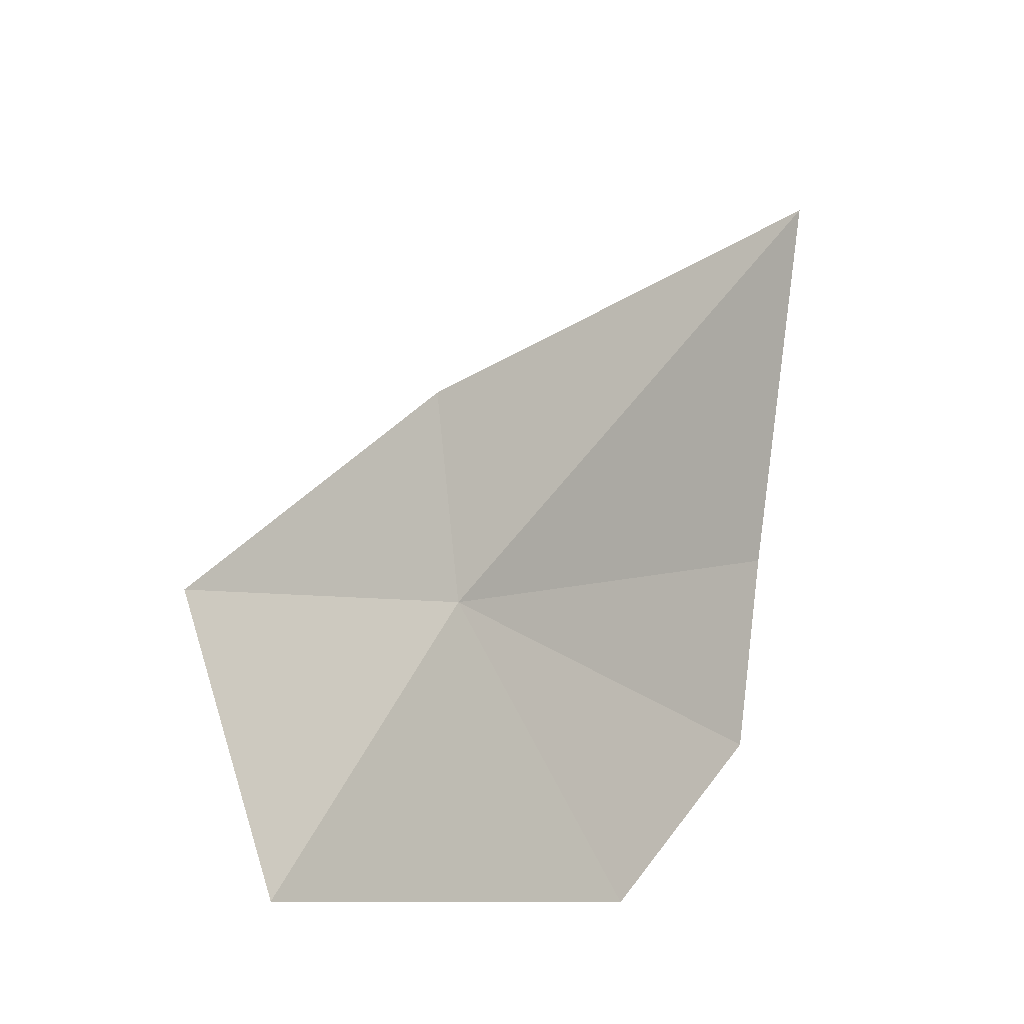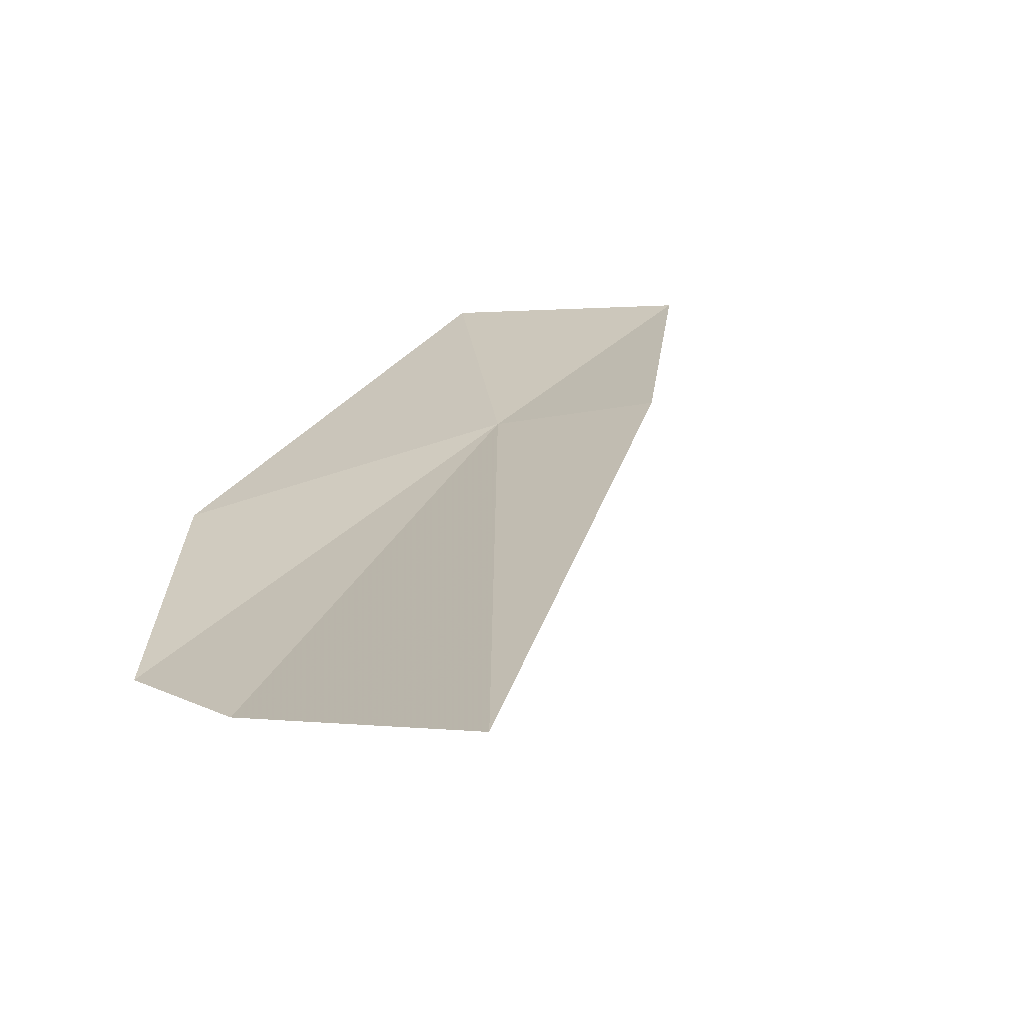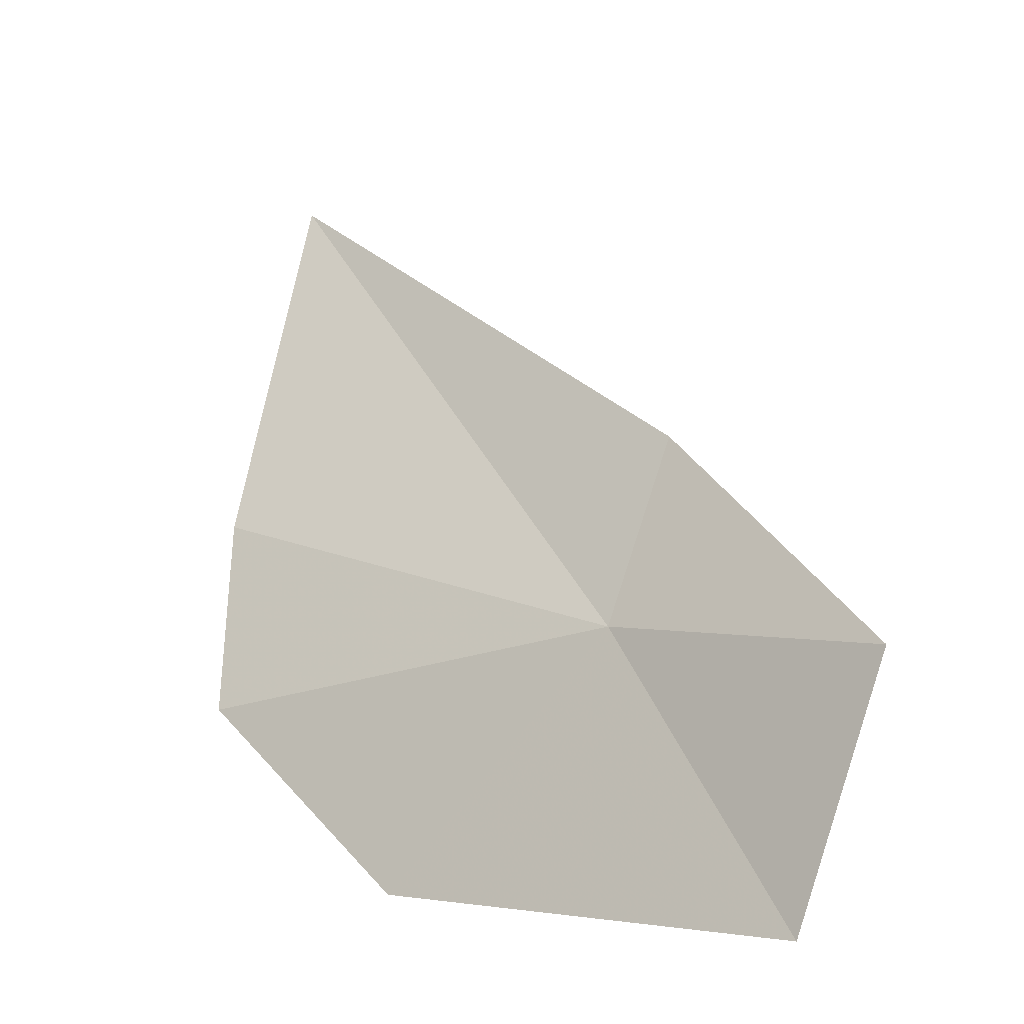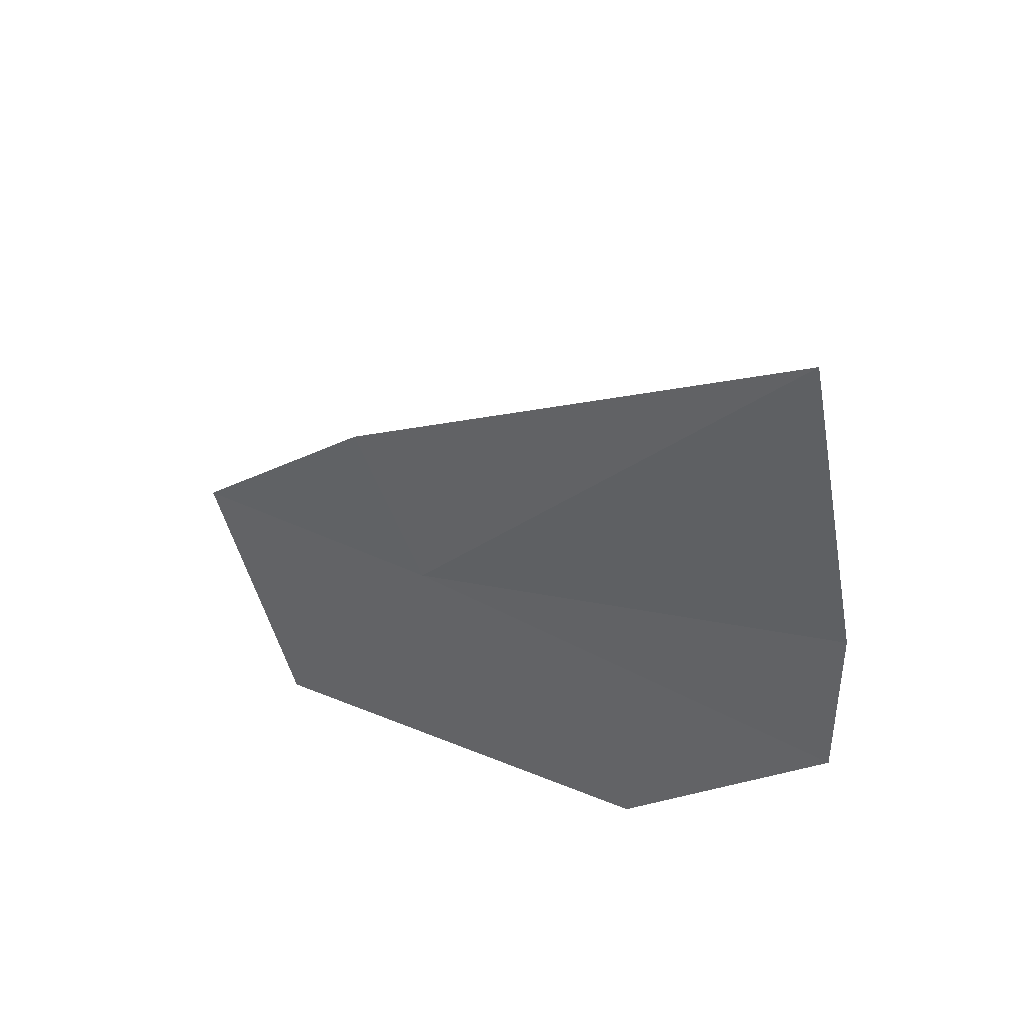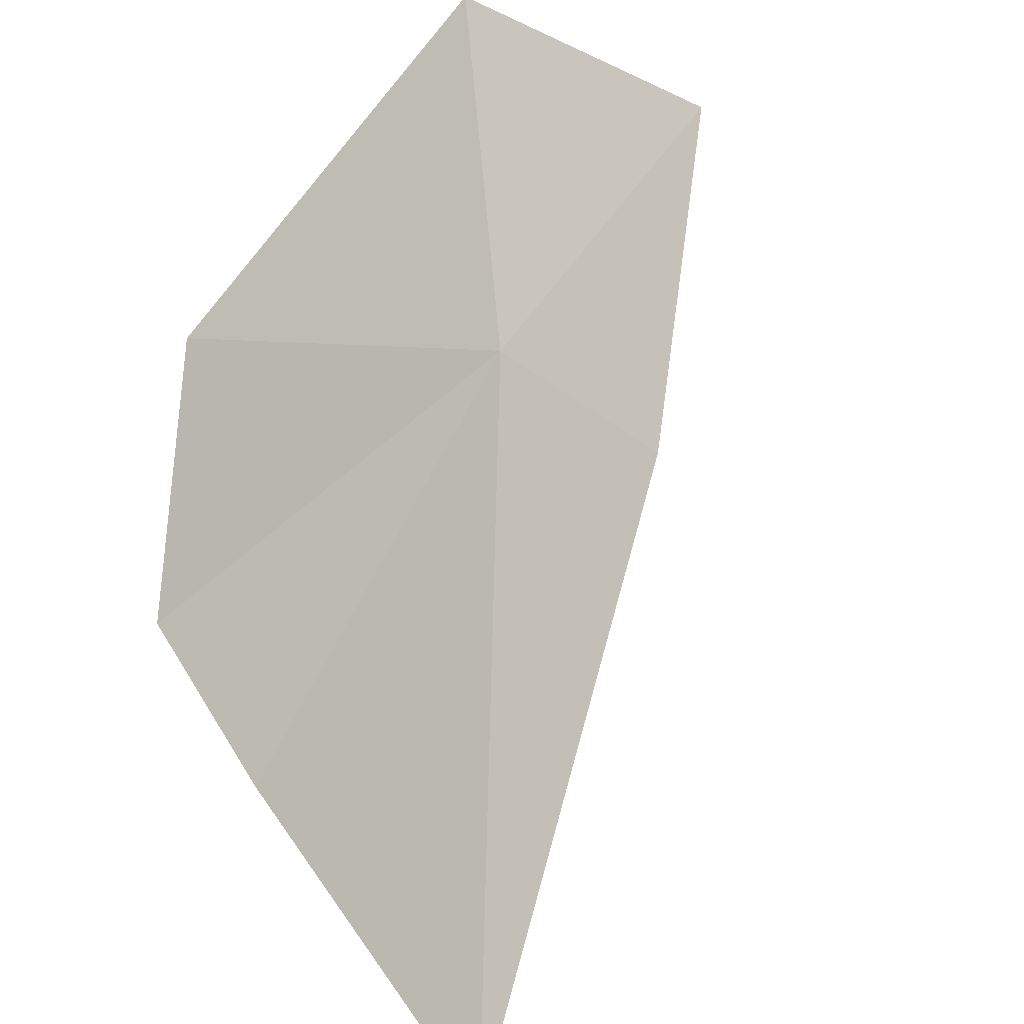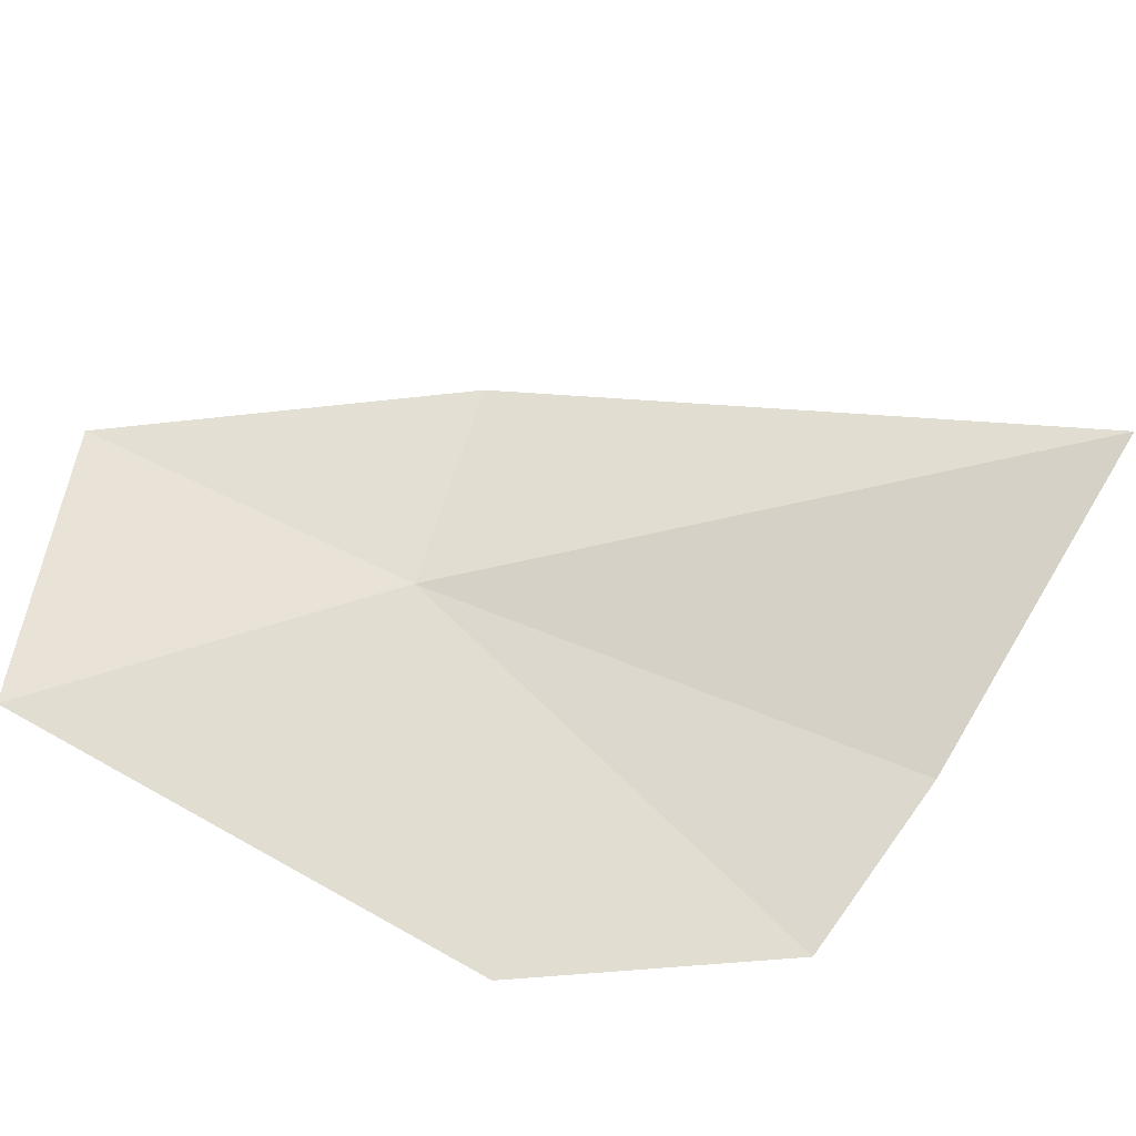
<metadata>
{"format":"obj","ext":"obj","renderer":"f3d","projection":"perspective","resolution":1024,"background":"white","views":[{"elev":-20.9,"azim":156.6,"up":"+Z"},{"elev":13.8,"azim":-38.7,"up":"+Y"},{"elev":-14.7,"azim":55.3,"up":"+Z"},{"elev":44.3,"azim":-125.6,"up":"+Z"},{"elev":70.3,"azim":-37.4,"up":"+Y"},{"elev":48.9,"azim":-150.6,"up":"+Y"}]}
</metadata>
<code>
v 5.485 -3.058 20.58
v 6.738 -2.668 20.34
v 6.318 -2.8 19.24
v 5.668 -2.857 21.4
v 4.532 -3.541 19.51
v 3.692 -3.951 20.39
v 3.535 -3.436 23
v 3.607 -3.857 21.29
f 1 3 2
f 1 2 4
f 1 5 3
f 1 6 5
f 1 4 7
f 1 7 8
f 1 8 6

</code>
